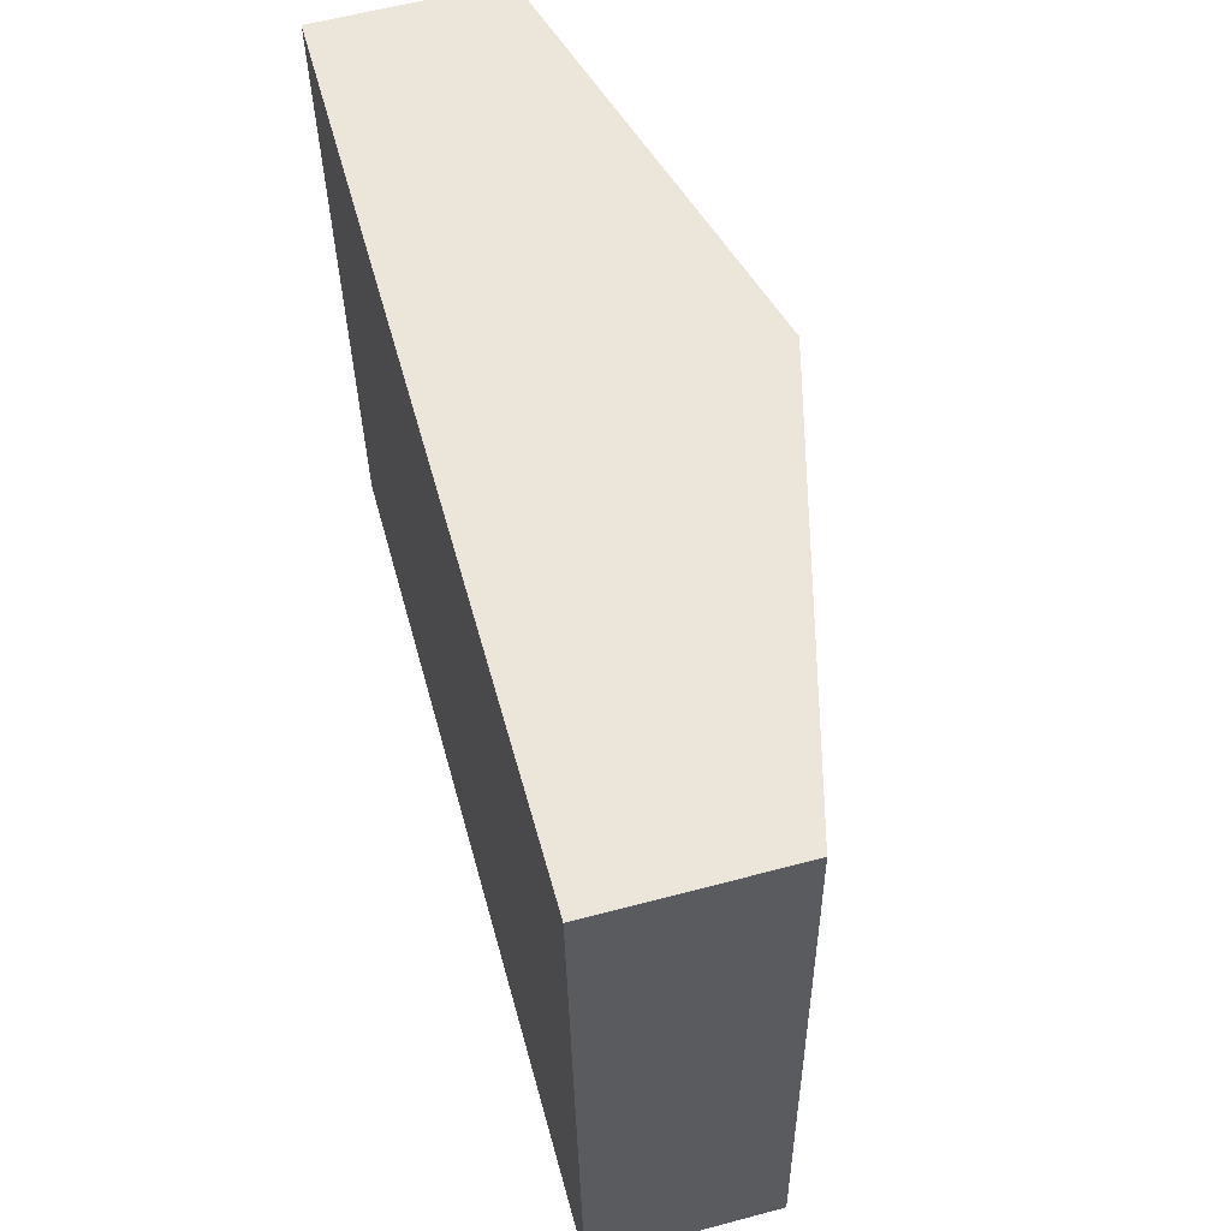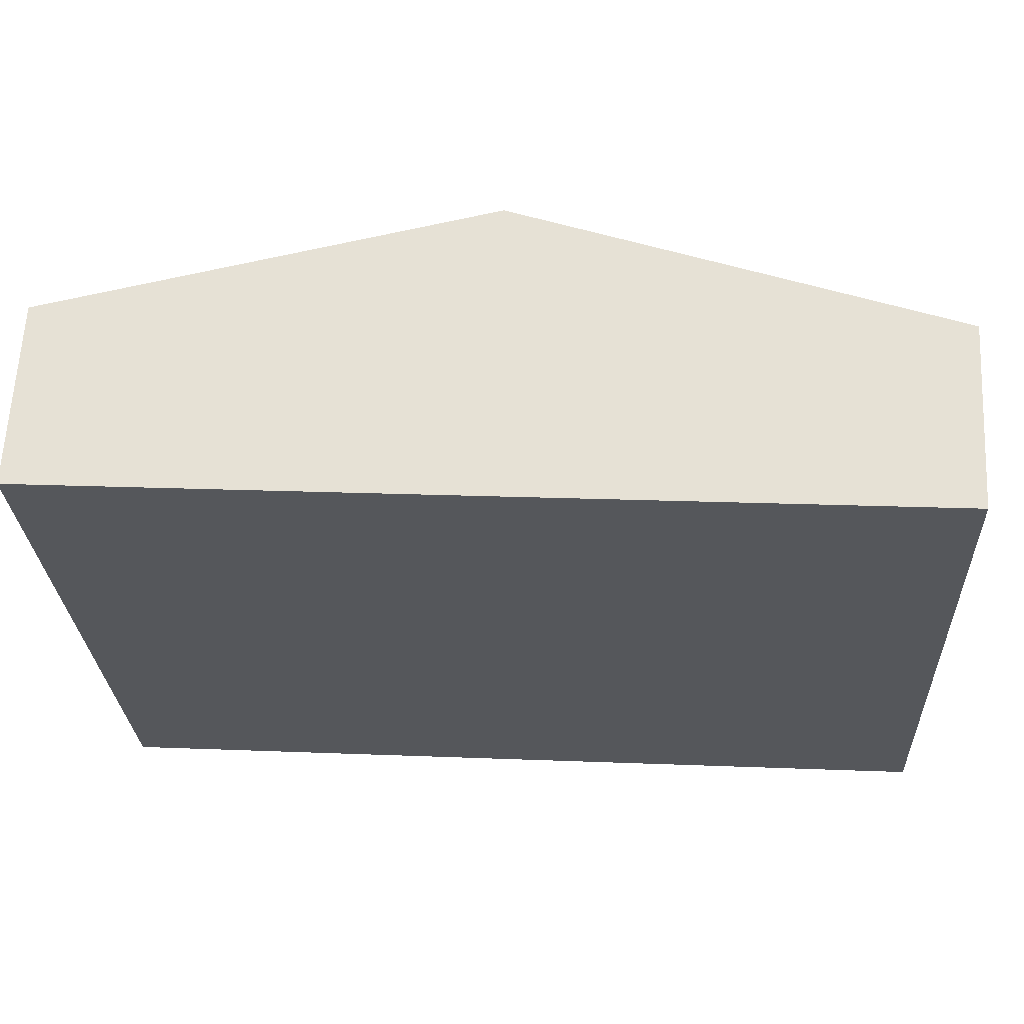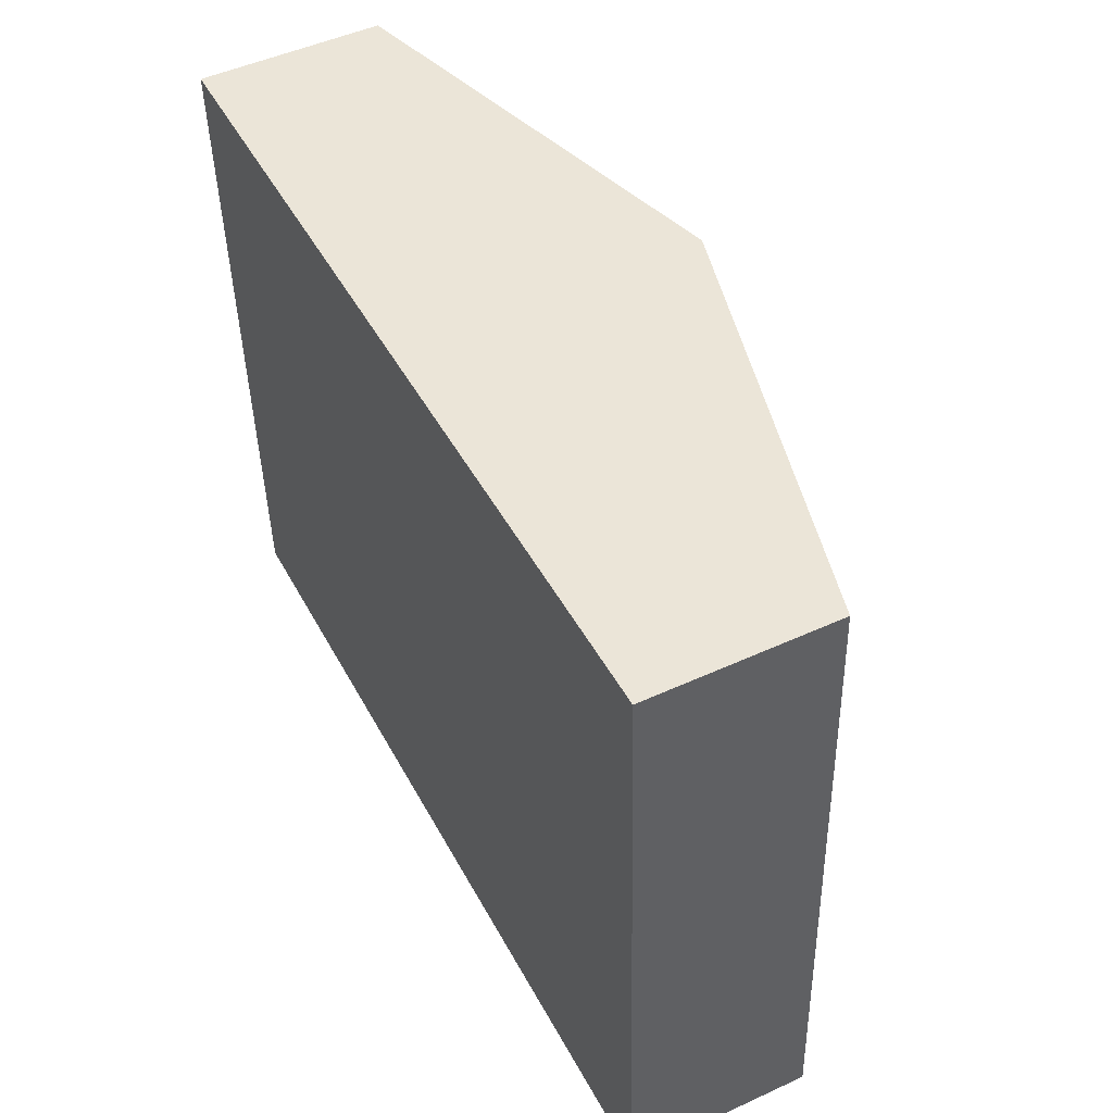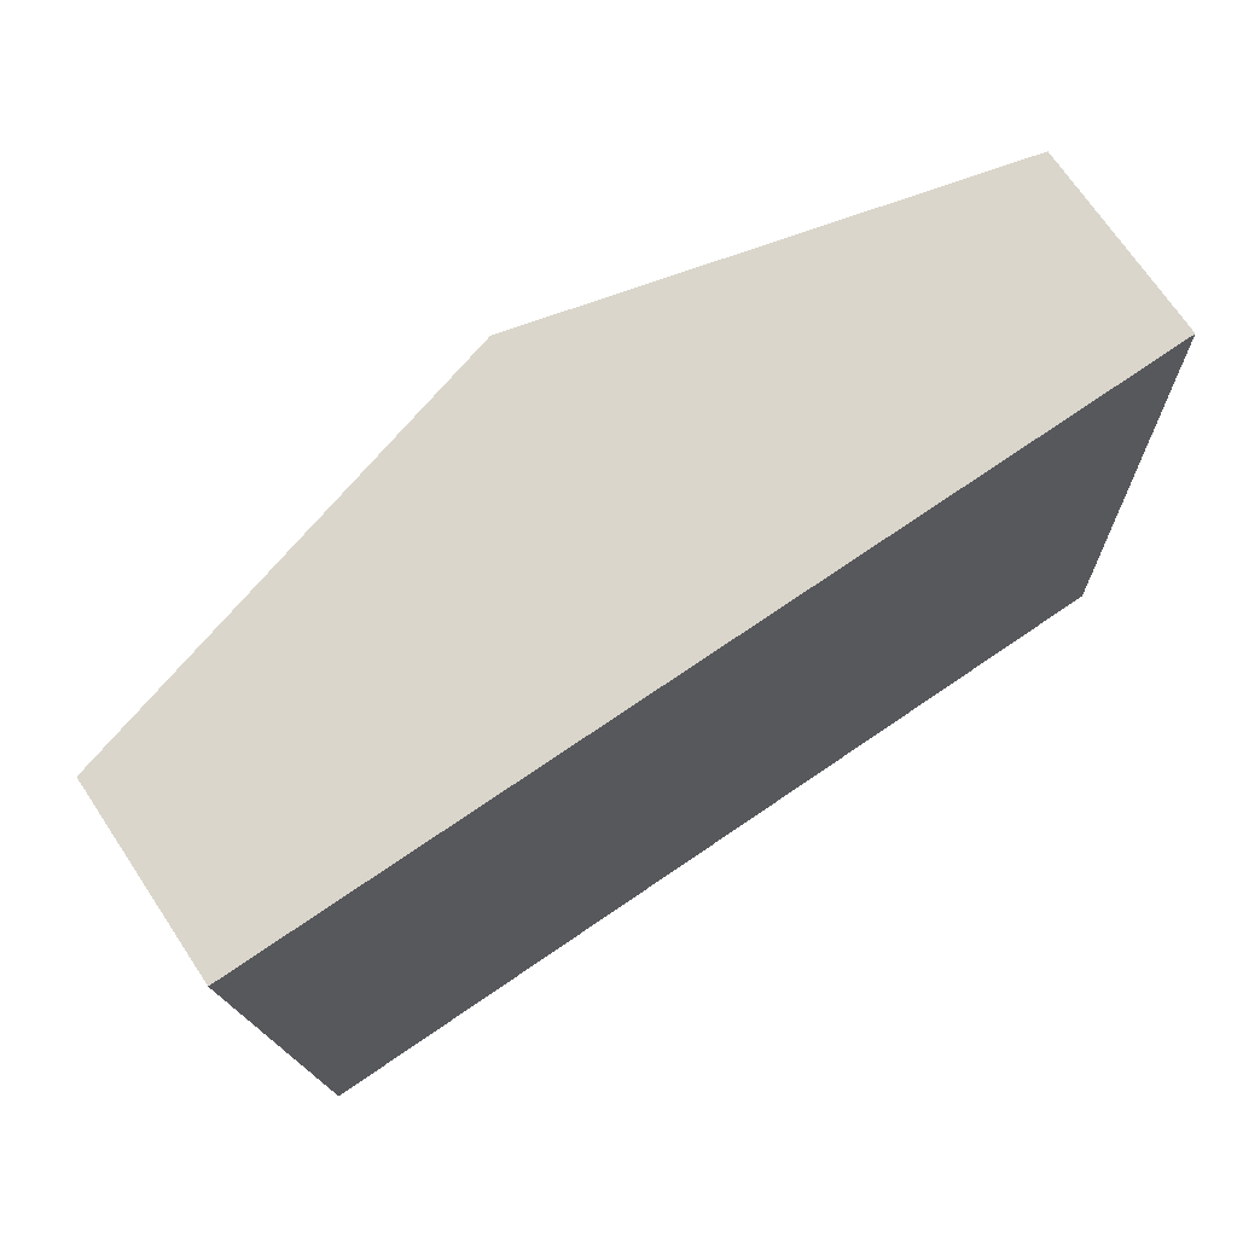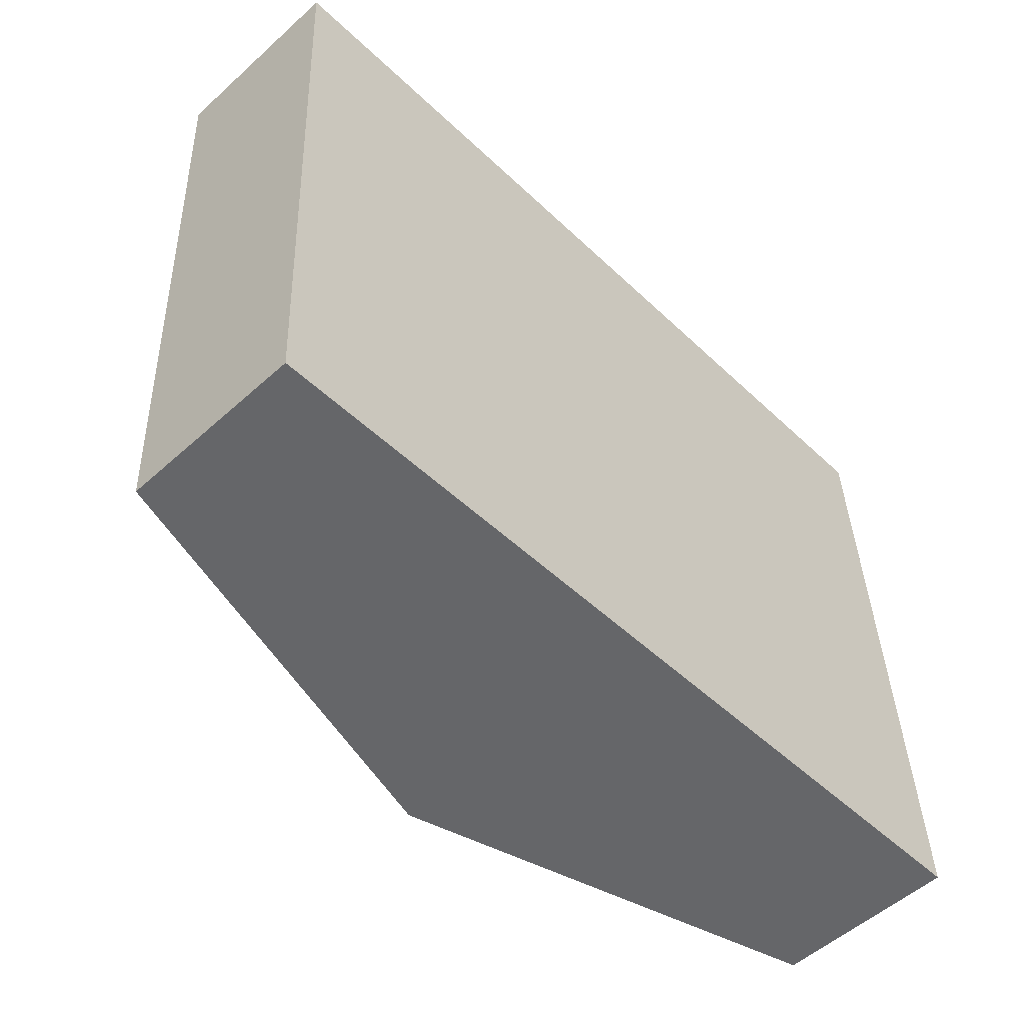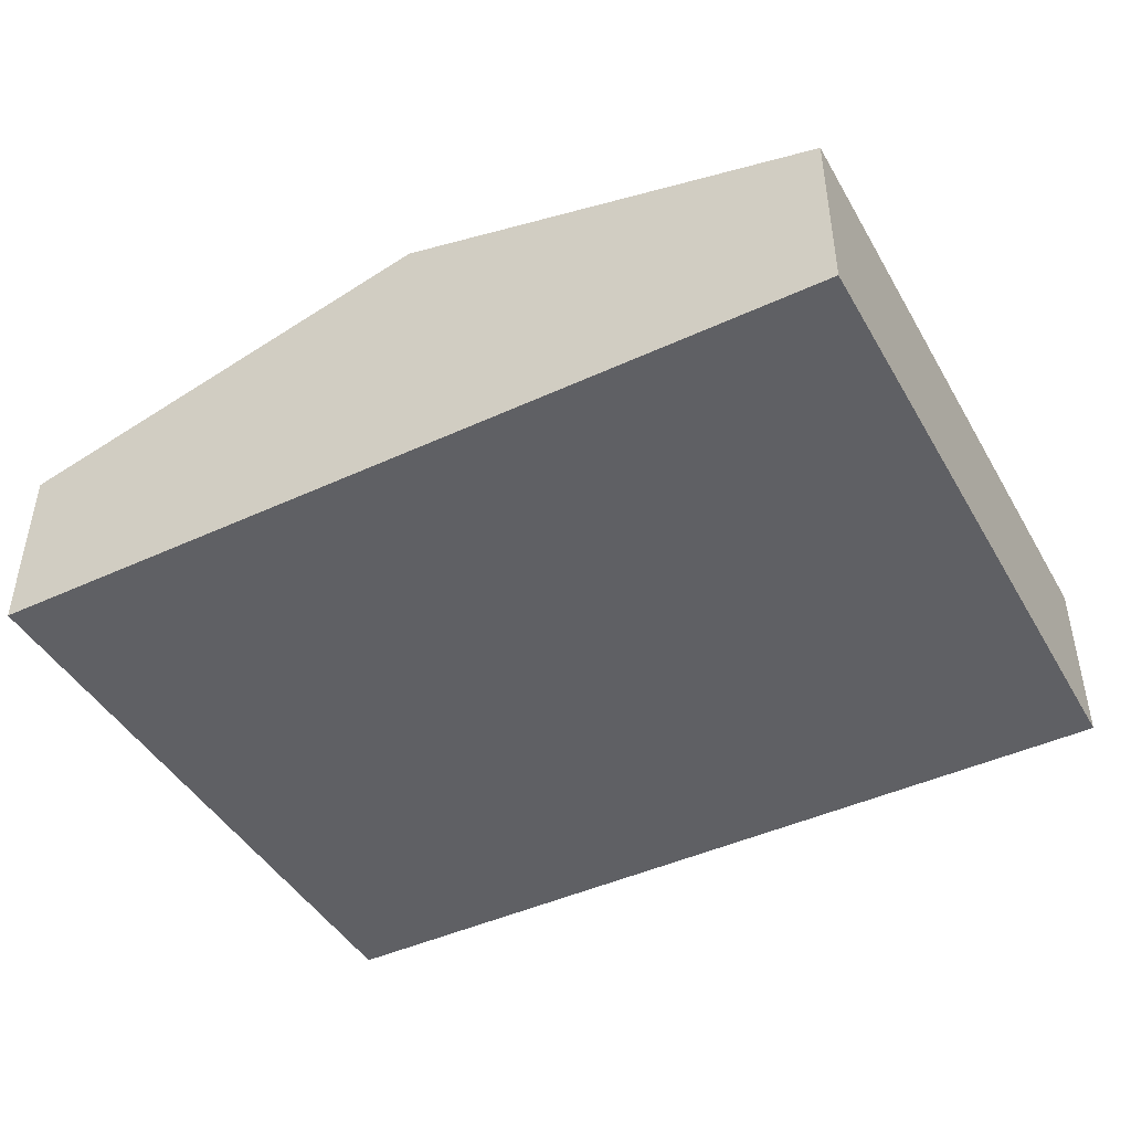
<metadata>
{"format":"obj","ext":"obj","renderer":"f3d","projection":"perspective","resolution":1024,"background":"white","views":[{"elev":59.4,"azim":74.7,"up":"+Z"},{"elev":63.3,"azim":3.0,"up":"+Z"},{"elev":49.3,"azim":63.1,"up":"+Z"},{"elev":71.6,"azim":-33.9,"up":"+Z"},{"elev":-53.5,"azim":-46.2,"up":"+Z"},{"elev":-44.7,"azim":25.6,"up":"+Y"}]}
</metadata>
<code>
v  2.755 1.91 0.129
v  5.706 1.167 -3.906
v  2.951 1.91 -4.036
v  5.51 1.167 0.259
v  0.195 1.167 -4.165
v  0 1.167 7.146e-17
v  0.195 2.55e-16 -4.165
v  0 0 0
v  2.755 -7.899e-18 0.129
v  5.51 -1.586e-17 0.259
v  5.706 2.392e-16 -3.906
v  2.951 2.471e-16 -4.036
g defaultobject
f 1 2 3
f 2 1 4
f 5 1 3
f 1 5 6
f 7 6 5
f 6 7 8
f 8 1 6
f 1 8 9
f 1 9 4
f 4 9 10
f 10 2 4
f 2 10 11
f 3 7 5
f 7 3 12
f 12 3 2
f 12 2 11
f 9 11 10
f 11 9 8
f 11 8 7
f 11 7 12

</code>
